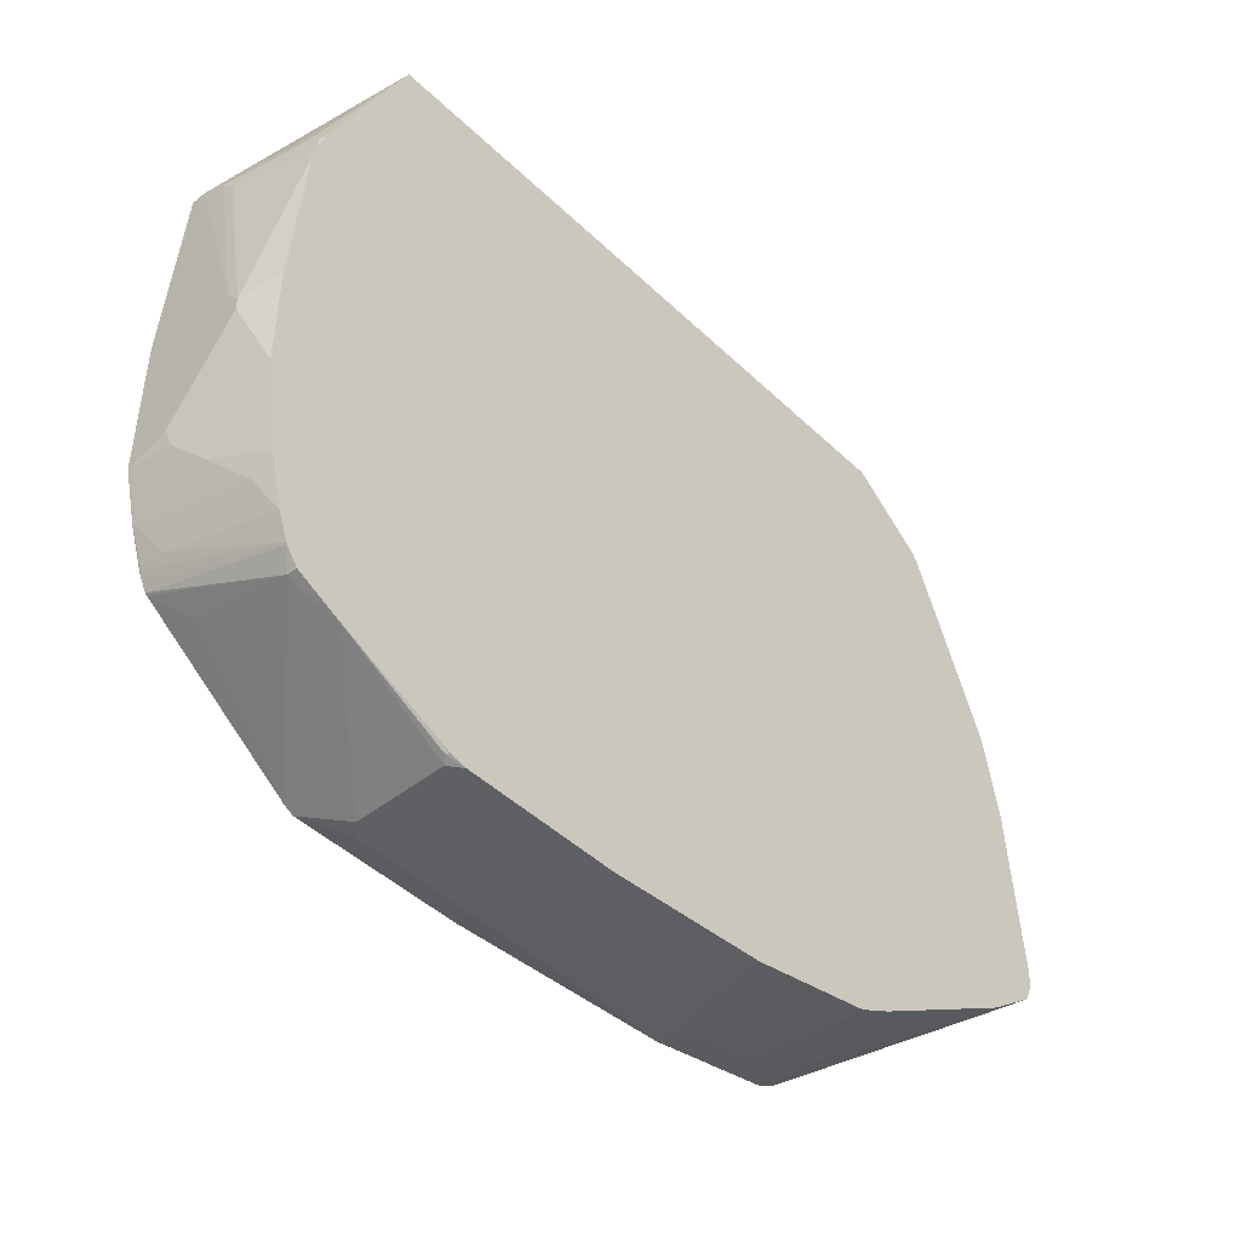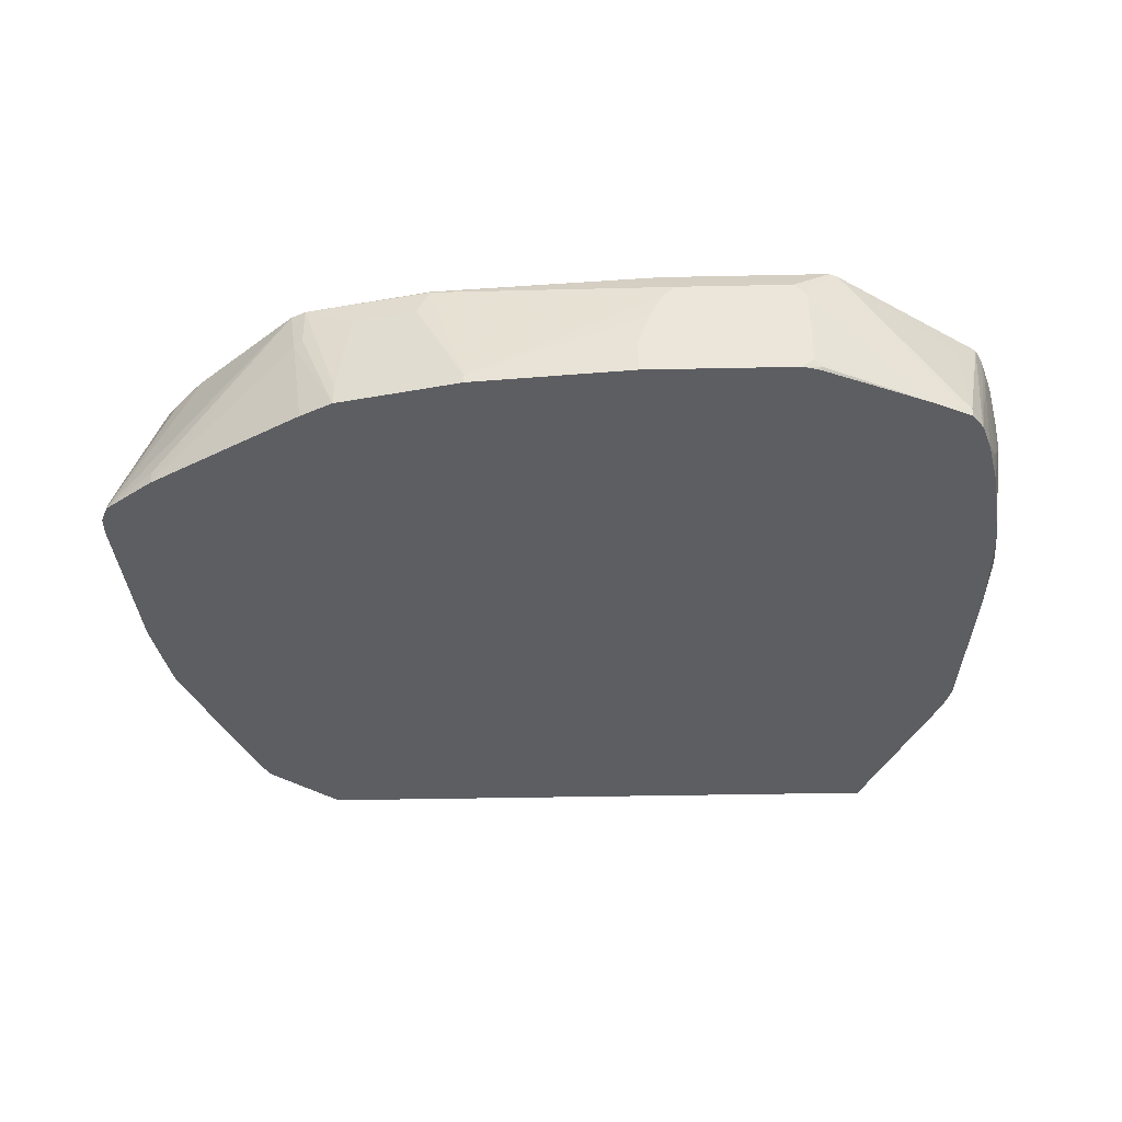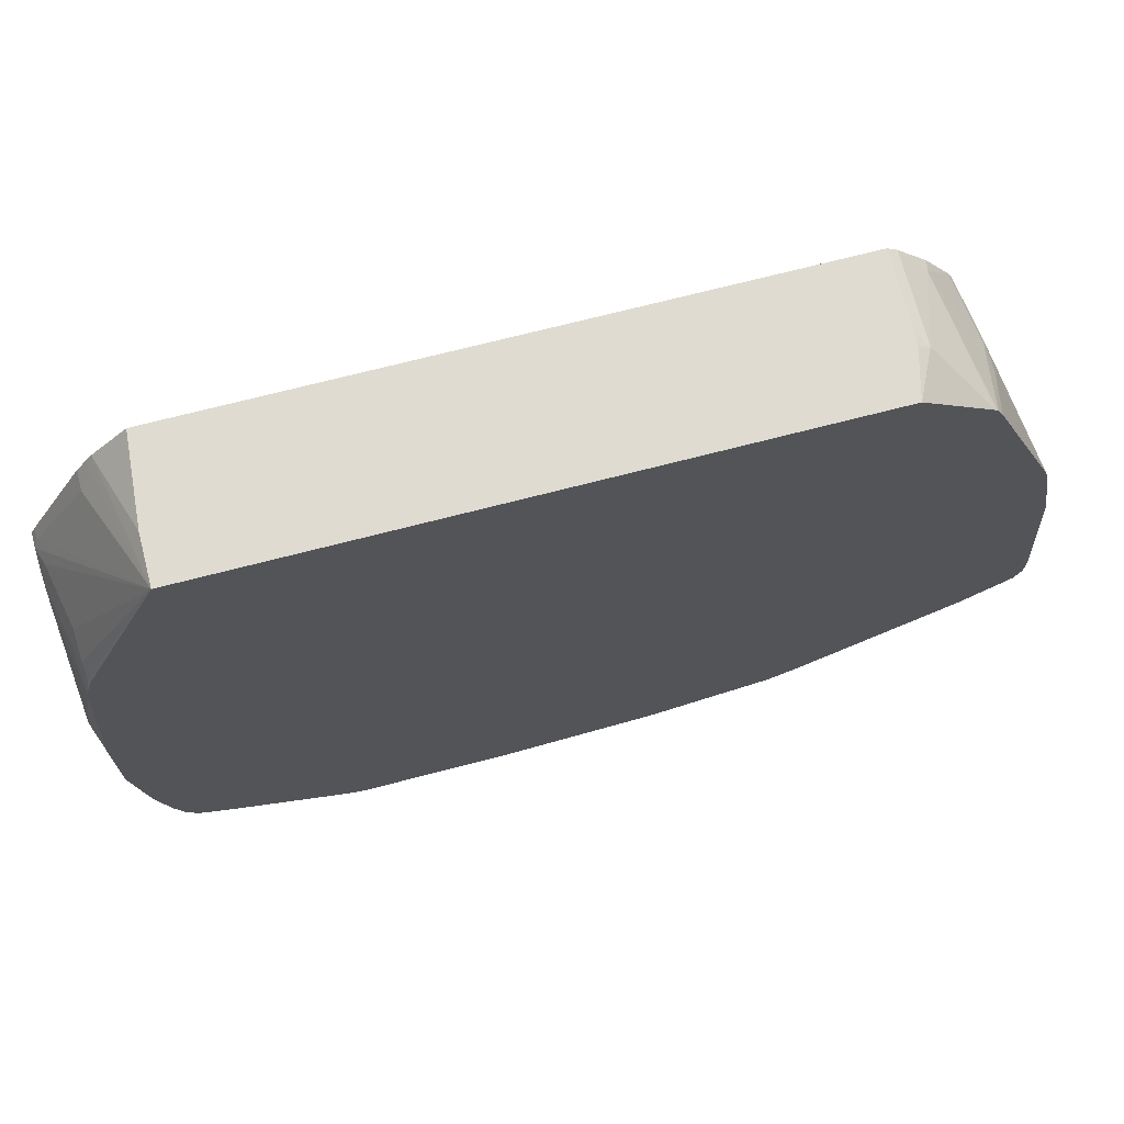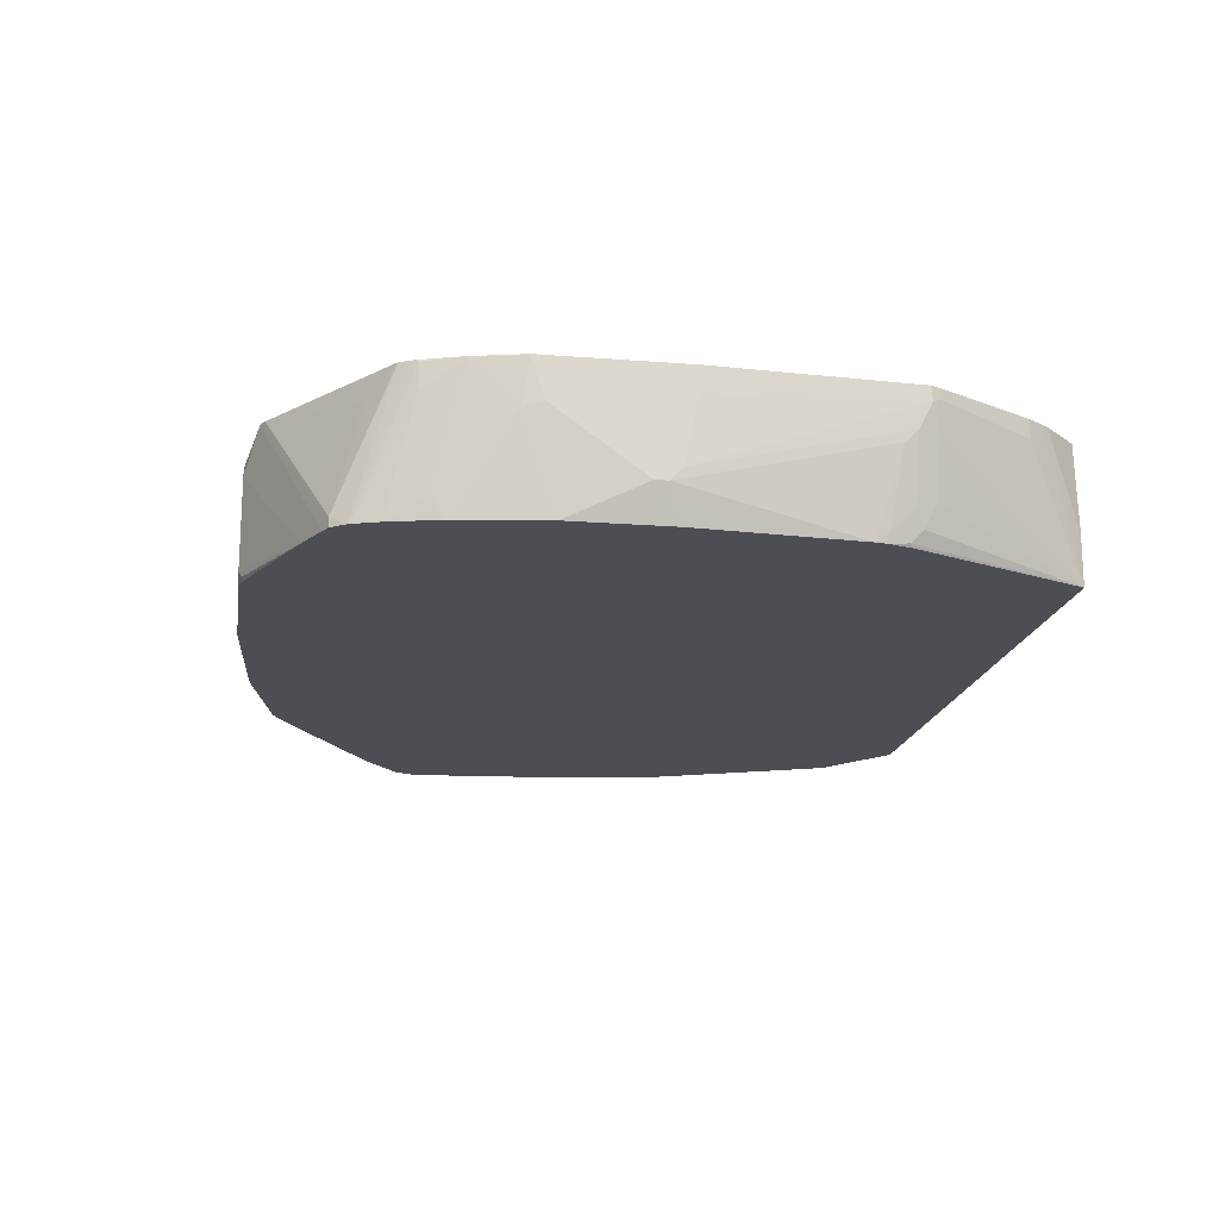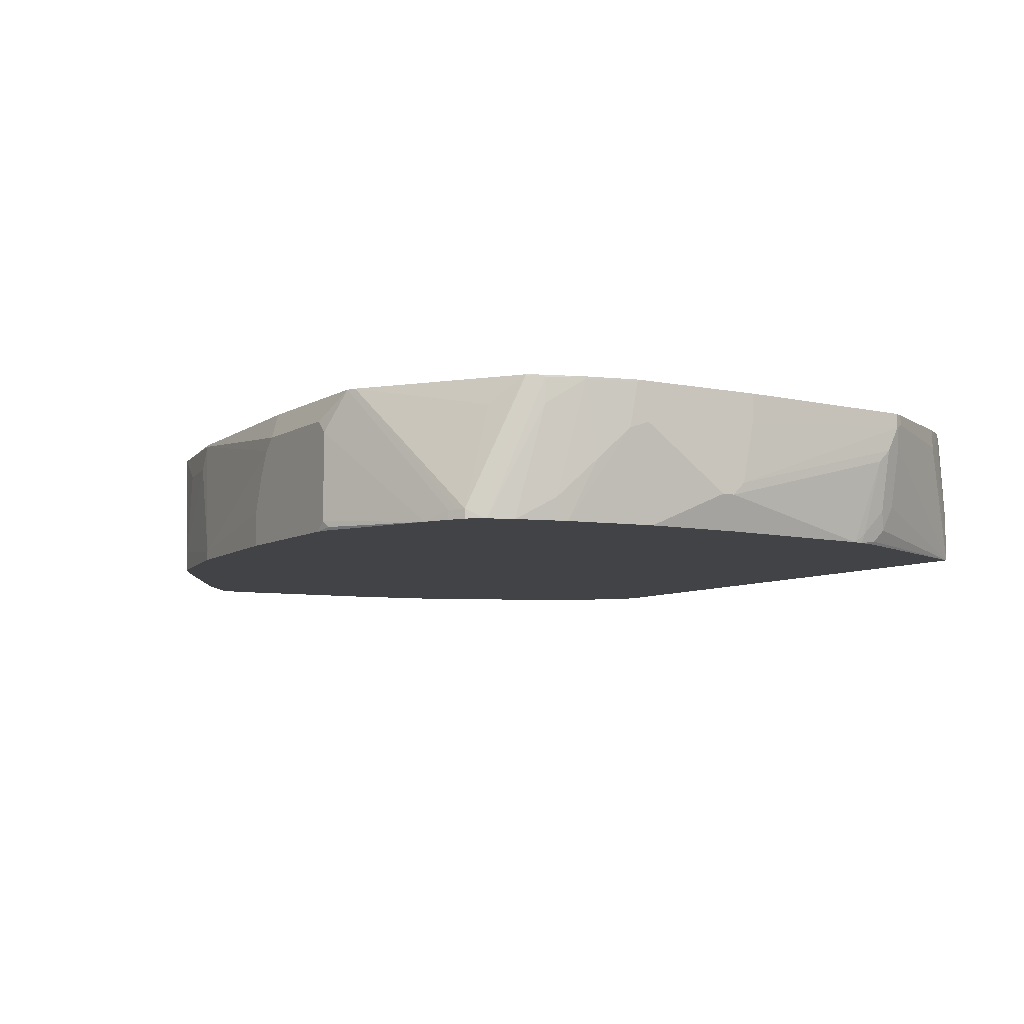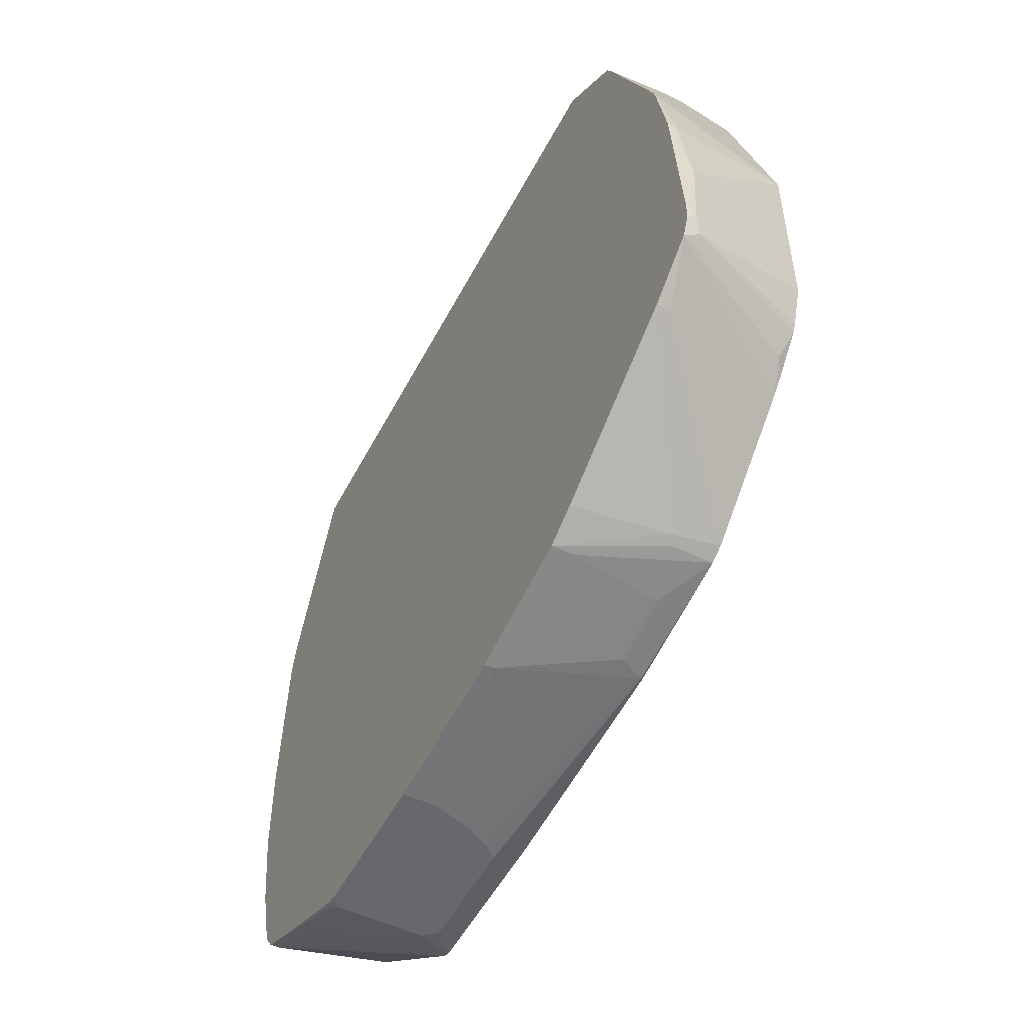
<metadata>
{"format":"obj","ext":"obj","renderer":"f3d","projection":"perspective","resolution":1024,"background":"white","views":[{"elev":-45.1,"azim":-47.6,"up":"+Z"},{"elev":-39.1,"azim":-178.5,"up":"+Y"},{"elev":70.2,"azim":-14.6,"up":"+Z"},{"elev":-17.3,"azim":-99.0,"up":"+Y"},{"elev":-7.2,"azim":-121.1,"up":"+Y"},{"elev":-52.3,"azim":62.9,"up":"+Z"}]}
</metadata>
<code>
v -0.1064 -0.03043 -0.5782
v -0.1064 -0.07208 -0.5782
v -0.1217 0.01521 -0.5782
v 0.09123 -0.06085 -0.563
v -0.289 -0.07208 -0.5782
v 0.09123 -0.07208 -0.563
v -0.1369 0.04564 -0.5782
v 0.1369 0.09128 -0.5477
v 0.1521 0.06086 -0.5477
v 0.2434 -0.04565 -0.5326
v -0.3082 -0.07208 -0.5735
v -0.3118 -0.06846 -0.5743
v -0.3042 -0.06085 -0.5782
v 0.2434 -0.07208 -0.5326
v -0.1521 0.06086 -0.5782
v 0.1357 0.09367 -0.5466
v 0.289 0.09367 -0.5173
v -0.1369 0.09367 -0.563
v 0.2282 0.06086 -0.5326
v -0.4418 -0.07208 -0.5163
v -0.3042 0.04564 -0.5782
v 0.289 0.04564 -0.5173
v 0.2992 0.04057 -0.5122
v 0.2658 -0.07208 -0.5214
v -0.289 0.06086 -0.5782
v 0.2992 0.09367 -0.5122
v -0.3347 0.09367 -0.563
v -0.4717 -0.07208 -0.5021
v -0.4717 -0.06085 -0.5021
v 0.284 -0.07208 -0.5122
v 0.3066 0.09367 -0.5085
v 0.4767 -0.07208 -0.4007
v -0.4818 -0.06085 -0.4971
v -0.3449 0.09367 -0.5579
v -0.4792 -0.07208 -0.4984
v 0.3091 0.09367 -0.5065
v 0.5378 -0.07208 -0.3553
v 0.4767 -0.05579 -0.4007
v -0.4818 -0.07208 -0.4971
v -0.4919 -0.06085 -0.492
v -0.4919 0.06086 -0.4615
v -0.5208 0.09367 -0.4318
v 0.4311 0.09367 -0.4007
v 0.4641 0.03804 -0.388
v 0.5376 -0.07101 -0.355
v 0.5402 -0.05326 -0.3423
v 0.5469 -0.07208 -0.3339
v 0.4641 0.08367 -0.3727
v 0.4818 0.09367 -0.3448
v -0.4919 -0.07208 -0.492
v -0.5049 -0.07208 -0.4743
v -0.5223 0.09128 -0.4311
v -0.5224 0.09367 -0.4303
v 0.4463 0.09367 -0.3854
v 0.5478 -0.06085 -0.3195
v 0.4869 0.09367 -0.3347
v 0.5021 0.09367 -0.2891
v 0.5478 -0.07208 -0.3195
v -0.5062 -0.07208 -0.4716
v -0.5326 0.09128 -0.4108
v -0.5314 0.09367 -0.4131
v -0.5279 0.09367 -0.4201
v 0.544 -0.05326 -0.2206
v 0.5478 -0.07208 -0.3083
v 0.5021 0.09367 -0.06087
v -0.5173 -0.07208 -0.4412
v -0.5326 0.06086 -0.4108
v -0.5478 0.09367 -0.3652
v 0.5326 -0.06085 -0.1065
v 0.5326 -0.07208 -0.1065
v 0.5115 -0.07208 0.002884
v 0.513 -0.07208 -0.002888
v 0.5153 -0.07208 -0.01323
v 0.426 0.09367 0.1978
v -0.5315 -0.07208 -0.3849
v -0.5326 -0.04565 -0.3956
v -0.5478 0.09128 -0.3652
v -0.563 0.09367 -0.3043
v 0.4412 0.01521 0.1825
v 0.4412 -0.01521 0.1825
v 0.424 -0.07208 0.215
v 0.4218 0.09367 0.2063
v -0.5326 -0.07208 -0.3803
v -0.5478 6.52e-06 -0.3499
v -0.5592 0.03804 -0.3119
v -0.563 0.09128 -0.3043
v -0.563 0.09367 -0.137
v 0.4361 0.01521 0.1927
v 0.4374 -0.02282 0.1902
v 0.4172 -0.07208 0.2286
v 0.4209 0.09367 0.2079
v -0.5478 -0.07208 -0.2738
v -0.5478 -0.01521 -0.3347
v -0.563 0.04564 -0.2891
v -0.5478 0.09367 0.1064
v -0.563 0.06086 -0.137
v 0.4361 -0.01521 0.1927
v 0.3855 0.07608 0.2637
v 0.4145 -0.07208 0.232
v 0.3897 0.09367 0.2539
v 0.3905 0.09128 0.2536
v -0.5478 -0.07208 -0.1521
v -0.563 -0.03043 -0.1825
v -0.5427 0.09367 0.1166
v -0.5478 0.07608 0.1064
v -0.563 -0.01521 -0.1521
v 0.355 0.09128 0.2942
v 0.355 -0.01521 0.2942
v 0.3273 -0.07208 0.3019
v 0.3548 0.09367 0.293
v -0.563 -0.03043 -0.1674
v -0.5326 -0.07208 0.04562
v -0.4767 0.09367 0.2333
v -0.5427 0.08114 0.1166
v -0.5478 0.04564 0.09128
v -0.5402 0.05325 0.1141
v -0.4248 -0.07208 0.3019
v 0.3435 0.09367 0.3019
v 0.3435 6.52e-06 0.3019
v 0.3412 -0.01521 0.3019
v -0.5478 0.03043 0.07603
v -0.5303 -0.07208 0.05854
v -0.5326 -0.06085 0.06078
v -0.4641 0.09367 0.251
v -0.4767 0.071 0.2333
v -0.5326 -0.03043 0.09128
v -0.5249 -0.02282 0.1141
v -0.4248 -0.01281 0.3019
v -0.4576 0.09367 0.2598
v -0.4641 0.08367 0.251
v -0.5249 -0.05326 0.09886
v -0.5249 -0.06846 0.08361
v -0.5212 -0.07208 0.08723
v -0.3608 0.09367 0.3019
v -0.5326 -0.04565 0.07603
v -0.5231 -0.07208 0.08189
v -0.4171 0.07848 0.3019
v -0.4158 0.0936 0.3019
v -0.4272 0.09367 0.2903
v -0.4184 0.09367 0.2967
f 78 111 106
f 78 103 111
f 78 94 103
f 78 86 94
f 77 85 86
f 77 84 85
f 75 83 76
f 76 83 84
f 74 82 79
f 71 80 81
f 71 79 80
f 71 74 79
f 76 84 77
f 78 106 96
f 88 91 98
f 79 88 89
f 88 97 89
f 87 105 95
f 87 96 105
f 85 92 94
f 85 93 92
f 85 94 86
f 78 96 87
f 83 85 84
f 83 92 93
f 82 91 88
f 81 89 90
f 80 89 81
f 79 82 88
f 79 89 80
f 83 93 85
f 69 73 70
f 59 66 67
f 68 77 86
f 52 62 53
f 51 62 52
f 51 61 62
f 51 60 61
f 51 59 60
f 48 54 49
f 55 63 64
f 47 55 58
f 46 56 57
f 46 49 56
f 46 55 47
f 45 49 46
f 88 98 90
f 43 54 48
f 46 57 55
f 68 86 78
f 55 64 58
f 55 65 63
f 67 76 77
f 66 76 67
f 66 75 76
f 65 74 71
f 65 73 69
f 65 72 73
f 55 57 65
f 65 71 72
f 63 70 64
f 63 69 70
f 60 68 61
f 60 77 68
f 60 67 77
f 59 67 60
f 63 65 69
f 88 90 97
f 109 134 138
f 90 98 99
f 112 122 123
f 112 123 121
f 113 125 130
f 113 130 124
f 114 117 125
f 115 121 135
f 115 135 126
f 115 126 127
f 115 127 116
f 116 127 117
f 117 128 129
f 117 129 130
f 117 130 125
f 117 127 131
f 117 131 132
f 117 132 133
f 121 123 135
f 42 52 53
f 138 140 139
f 134 140 138
f 132 136 133
f 129 138 139
f 129 137 138
f 111 112 121
f 128 137 129
f 126 135 131
f 124 130 129
f 123 131 135
f 123 132 131
f 122 132 123
f 122 136 132
f 126 131 127
f 89 97 90
f 109 128 117
f 109 138 137
f 91 100 101
f 91 101 98
f 92 102 111
f 92 111 103
f 92 103 94
f 95 105 114
f 95 114 104
f 96 106 105
f 98 101 100
f 98 100 107
f 98 107 108
f 98 108 99
f 99 108 109
f 100 110 107
f 102 112 111
f 104 114 125
f 104 125 113
f 109 118 134
f 109 119 118
f 109 120 119
f 108 120 109
f 108 119 120
f 107 119 108
f 109 137 128
f 107 118 119
f 106 121 115
f 106 111 121
f 105 117 114
f 105 116 117
f 105 115 116
f 105 106 115
f 107 110 118
f 40 42 41
f 40 50 51
f 40 51 52
f 2 75 66
f 2 66 59
f 2 59 51
f 2 51 50
f 2 50 39
f 2 39 35
f 2 35 28
f 2 28 20
f 2 20 11
f 2 11 5
f 3 7 4
f 4 8 9
f 4 9 10
f 4 10 14
f 4 14 6
f 4 7 8
f 5 11 12
f 13 20 21
f 12 20 13
f 11 20 12
f 10 22 14
f 10 17 22
f 10 19 17
f 2 83 75
f 9 19 10
f 8 18 16
f 8 15 18
f 8 17 9
f 8 16 17
f 7 15 8
f 5 12 13
f 9 17 19
f 14 22 23
f 2 92 83
f 2 112 102
f 1 2 5
f 40 52 42
f 1 13 21
f 1 21 25
f 1 25 15
f 1 15 7
f 1 7 3
f 1 3 4
f 1 4 6
f 1 6 2
f 2 6 14
f 2 14 24
f 2 24 30
f 2 30 32
f 2 32 37
f 2 37 47
f 2 47 58
f 2 122 112
f 2 136 122
f 2 133 136
f 2 117 133
f 2 109 117
f 2 99 109
f 2 102 92
f 2 90 99
f 2 71 81
f 2 72 71
f 2 73 72
f 2 70 73
f 2 64 70
f 2 58 64
f 2 81 90
f 14 23 24
f 1 5 13
f 15 27 18
f 20 28 29
f 20 29 21
f 21 27 25
f 21 29 27
f 23 30 24
f 23 26 31
f 23 31 32
f 23 32 30
f 27 29 33
f 27 33 34
f 28 35 29
f 29 35 33
f 15 25 27
f 31 37 38
f 17 23 22
f 31 38 32
f 33 35 39
f 33 39 50
f 33 50 40
f 33 40 34
f 34 40 41
f 34 41 42
f 36 43 44
f 36 44 37
f 37 45 46
f 37 46 47
f 37 44 43
f 37 43 48
f 37 48 49
f 37 49 45
f 32 38 37
f 17 26 23
f 31 36 37
f 16 31 26
f 16 26 17
f 16 27 34
f 16 34 42
f 16 42 53
f 16 53 62
f 16 62 61
f 16 61 68
f 16 68 78
f 16 78 87
f 16 87 95
f 16 95 104
f 16 104 113
f 16 113 124
f 16 124 129
f 16 129 139
f 16 18 27
f 16 140 134
f 16 139 140
f 16 43 36
f 16 54 43
f 16 49 54
f 16 56 49
f 16 57 56
f 16 65 57
f 16 36 31
f 16 82 74
f 16 91 82
f 16 100 91
f 16 110 100
f 16 118 110
f 16 134 118
f 16 74 65

</code>
